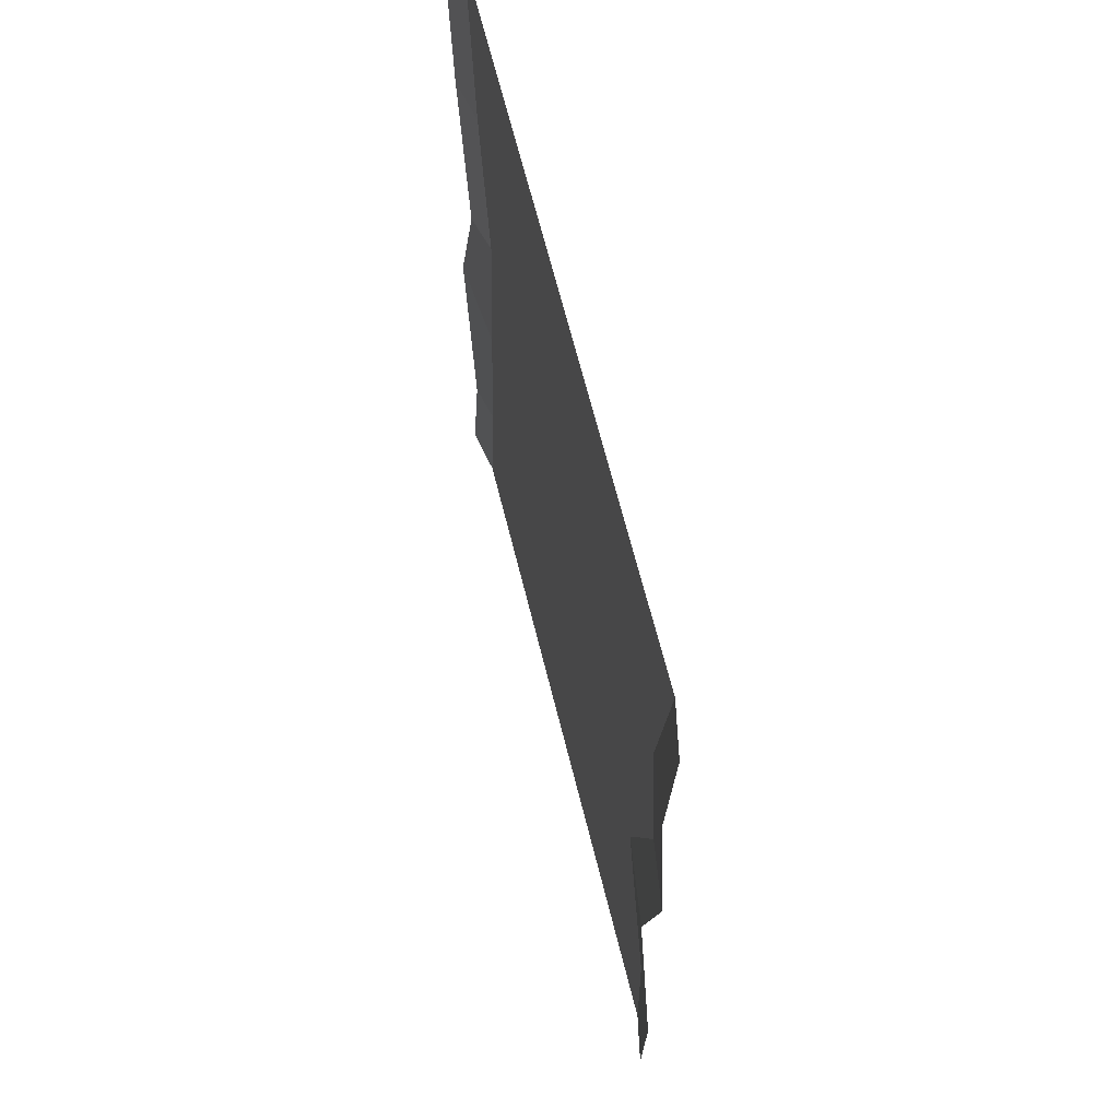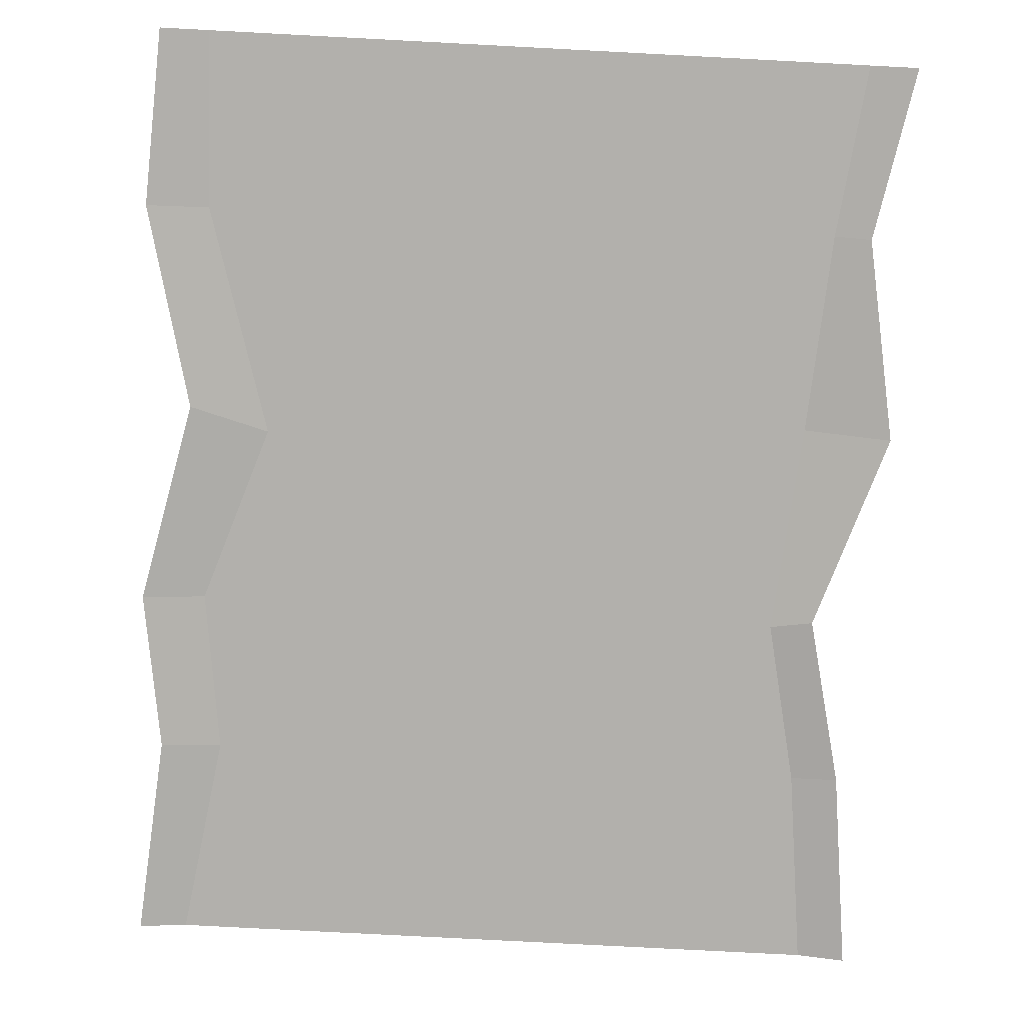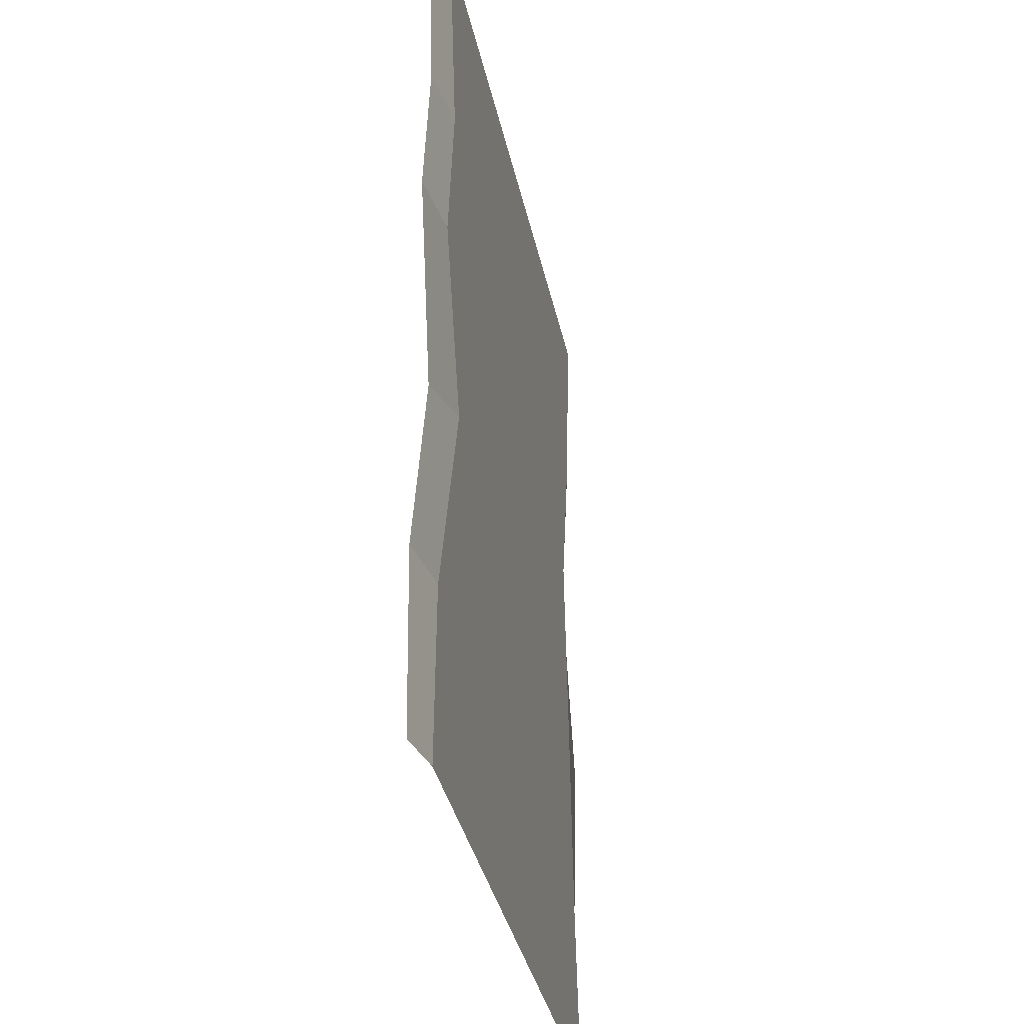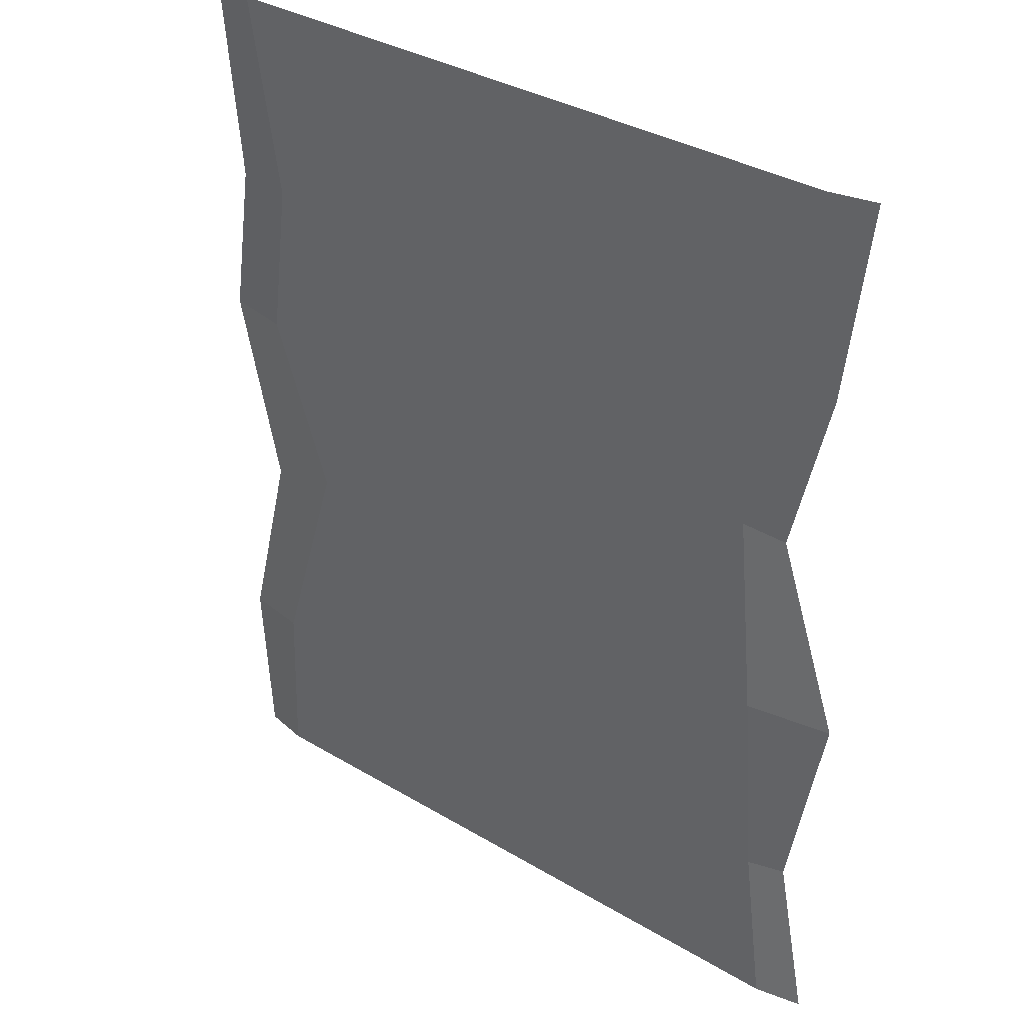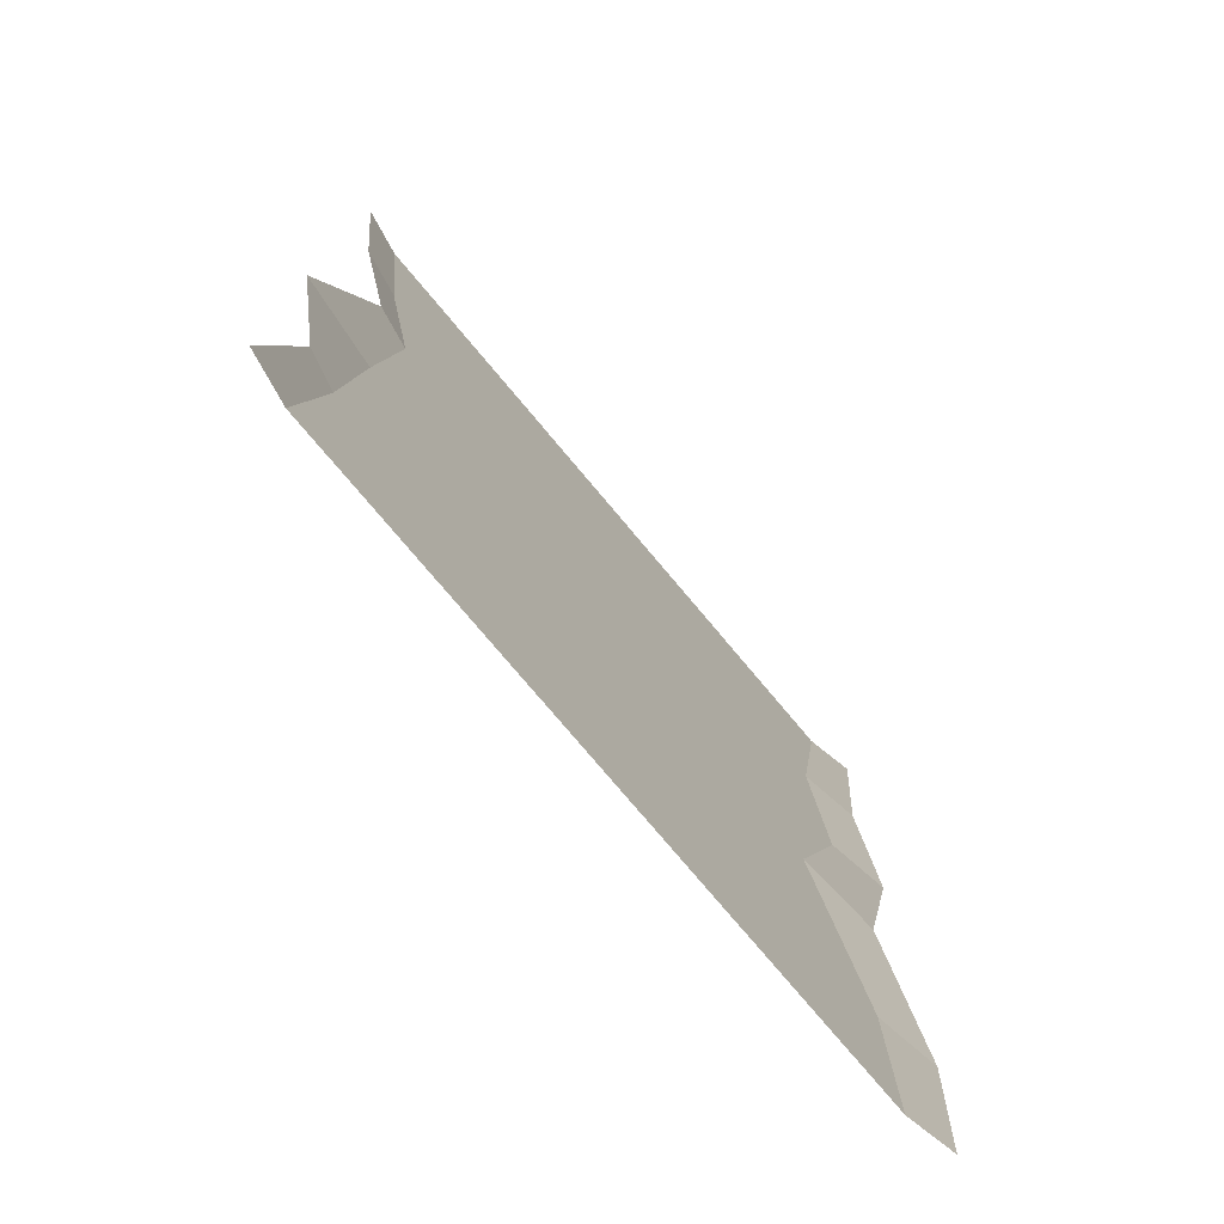
<metadata>
{"format":"obj","ext":"obj","renderer":"f3d","projection":"perspective","resolution":1024,"background":"white","views":[{"elev":66.1,"azim":76.0,"up":"+Z"},{"elev":-78.6,"azim":177.0,"up":"+Y"},{"elev":-35.2,"azim":101.6,"up":"+Z"},{"elev":35.1,"azim":-141.6,"up":"+Z"},{"elev":-76.4,"azim":-50.0,"up":"+Z"}]}
</metadata>
<code>
o TrailDirt1_Cylinder.015
v 0.8 -1e-06 -1
v -0.8 -1e-06 -1
v 0.8 0 1
v -0.8 0 1
v -0.7297 -1e-06 -0.6351
v -0.807 -1e-06 -0.2035
v -0.6686 -0 0.2131
v -0.7508 -0 0.5719
v 0.7613 -0 0.5684
v 0.8105 -0 0.2316
v 0.716 -1e-06 -0.1985
v 0.8211 -1e-06 -0.6281
v 0.6892 0.02 -0.6287
v 0.6327 0.02 0.5687
v -0.6531 0.02 -0.637
v -0.653 0.02 0.5786
v 0.6768 0.02 0.2271
v -0.7 0.02 1
v -0.5798 0.02 0.2316
v 0.7 0.02 1
v 0.5482 0.02 -0.1495
v -0.7 0.02 -1
v -0.6212 0.02 -0.2135
v 0.7 0.02 -1
v -0.02145 0.0266 -0.8146
v 0.03636 0.0266 -0.8145
v -0.004679 0.0266 -0.8813
v 0.05533 0.0266 -0.8601
v 0.3882 0.0266 -0.3789
v 0.4332 0.0266 -0.4493
v 0.3715 0.0266 -0.456
v 0.4059 0.0266 -0.4752
v -0.2123 0.0266 0.4886
v -0.2108 0.0266 0.5618
v -0.1122 0.0266 0.4769
v -0.09283 0.0266 0.559
v -0.1524 0.0266 0.5845
v -0.3551 0.0266 -0.1426
v -0.3064 0.0266 -0.1696
v -0.3723 0.0266 -0.2064
v -0.3119 0.0266 -0.2169
v 0.4567 0.0266 0.8049
v 0.5054 0.0266 0.7779
v 0.4395 0.0266 0.741
v 0.4999 0.0266 0.7306
f 14 9 10 17
f 18 20 14 16
f 1 24 13 12
f 24 22 15 13
f 6 23 15 5
f 17 10 11 21
f 16 14 17 19
f 21 11 12 13
f 8 16 19 7
f 22 2 5 15
f 19 17 21 23
f 20 3 9 14
f 7 19 23 6
f 4 18 16 8
f 23 21 13 15
f 25 26 28 27
f 29 30 32 31
f 33 34 37 36
f 35 33 36
f 38 39 41 40
f 42 43 45 44

</code>
